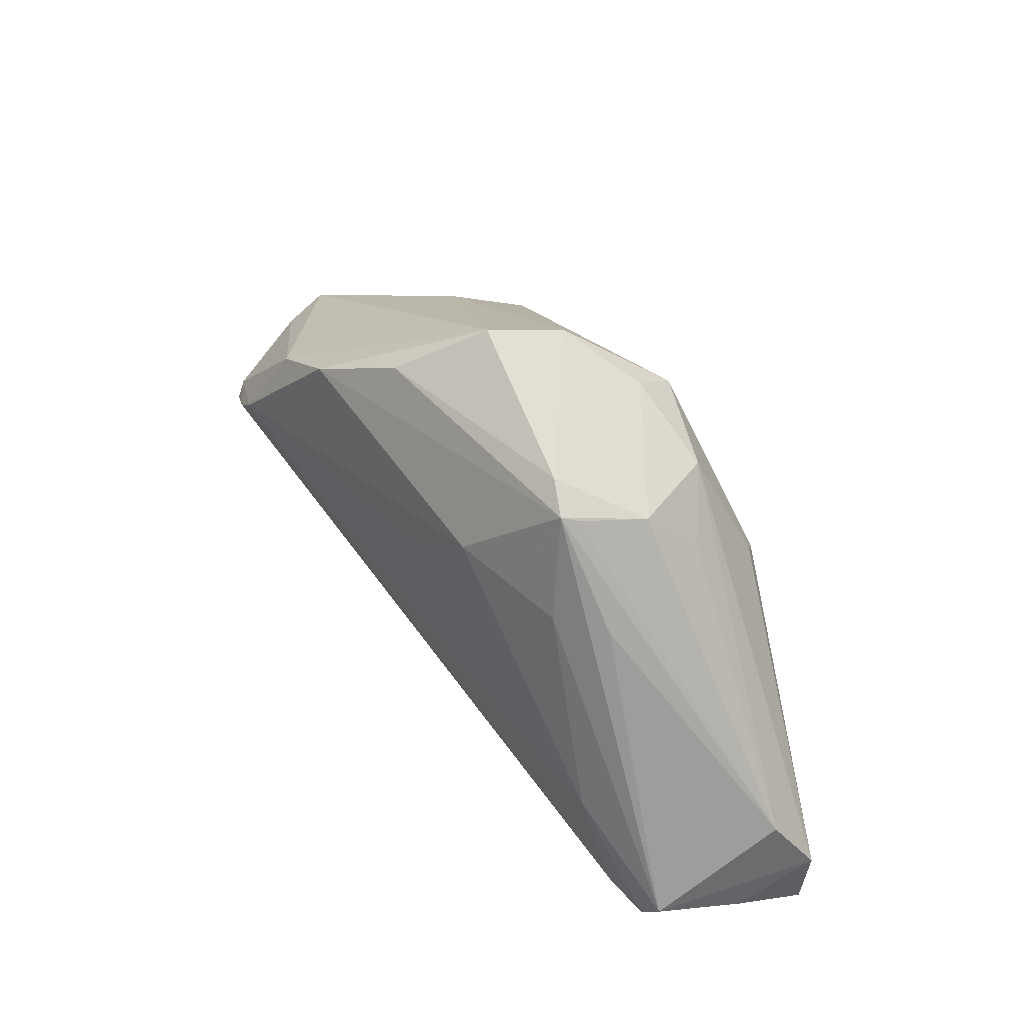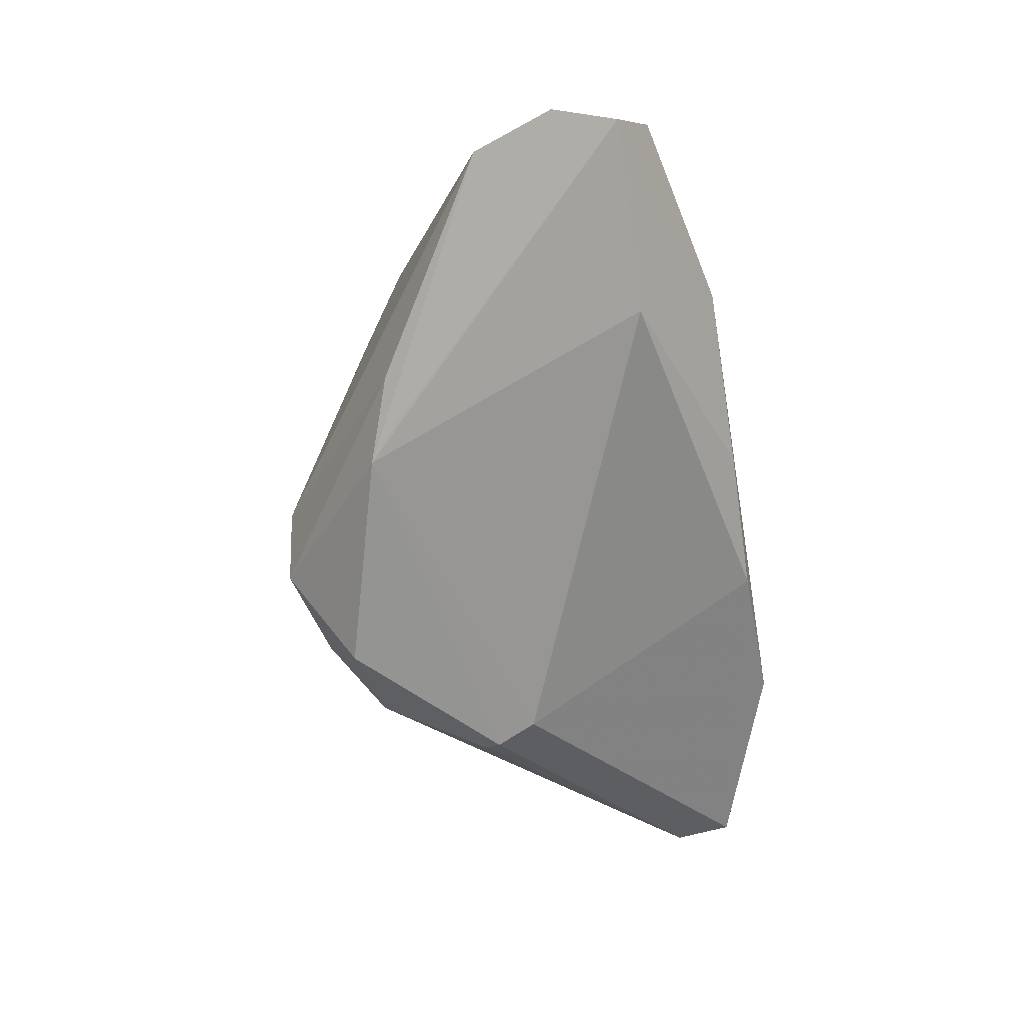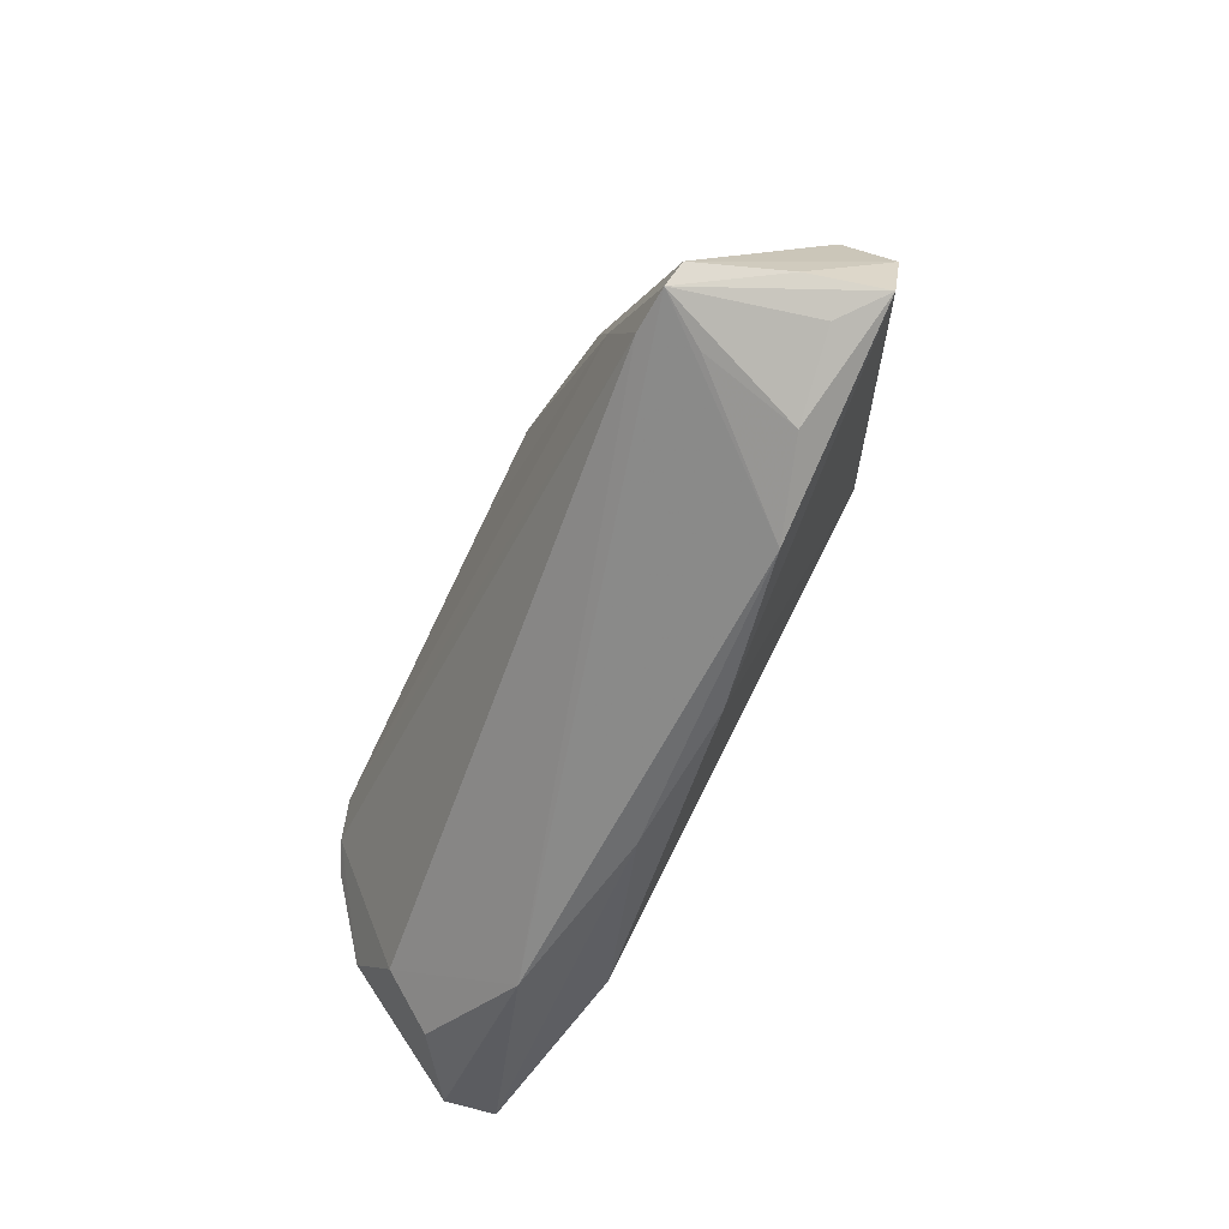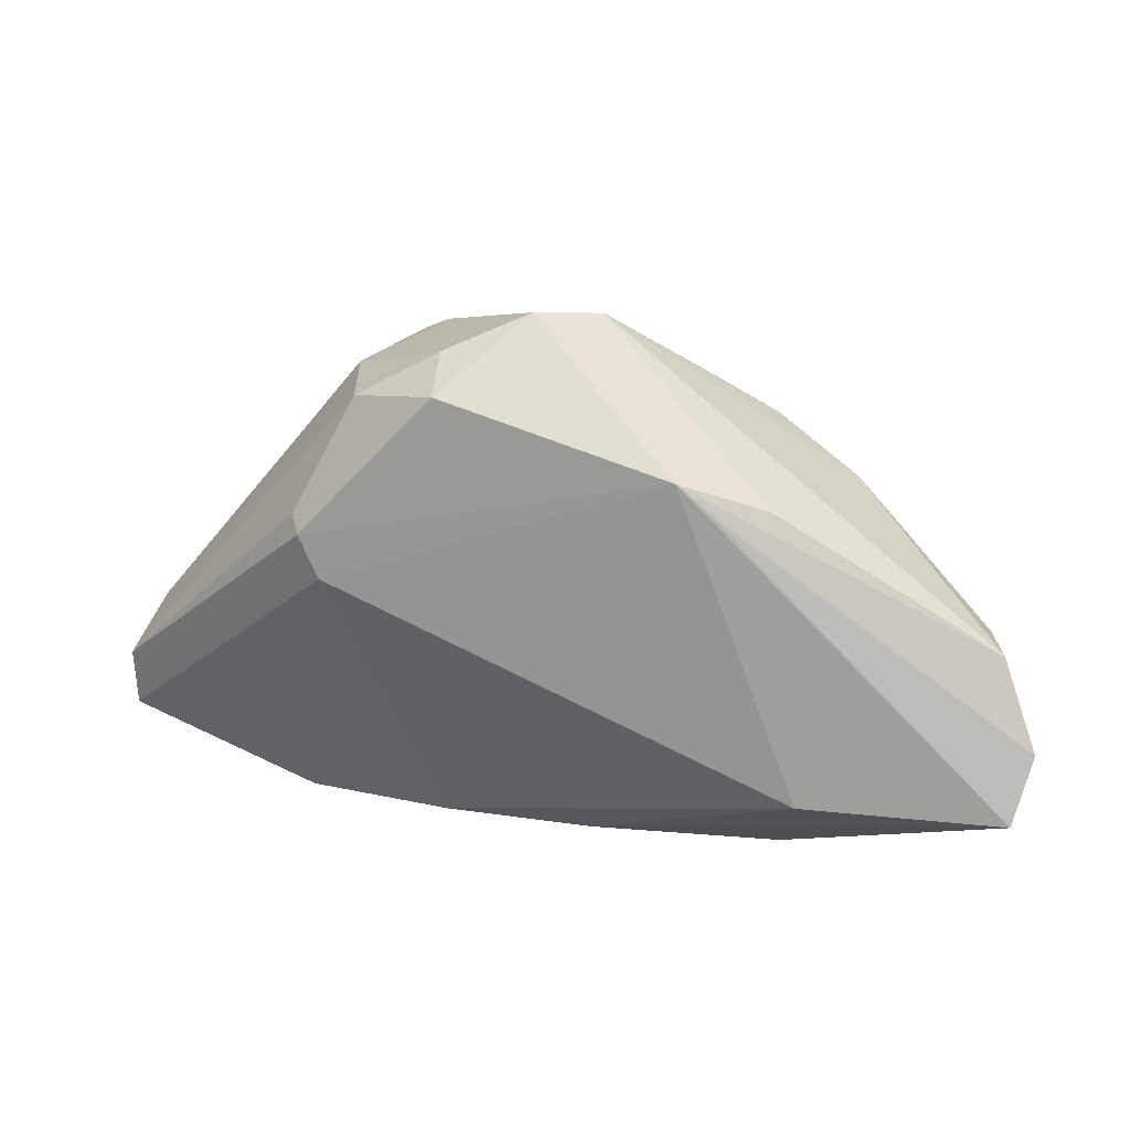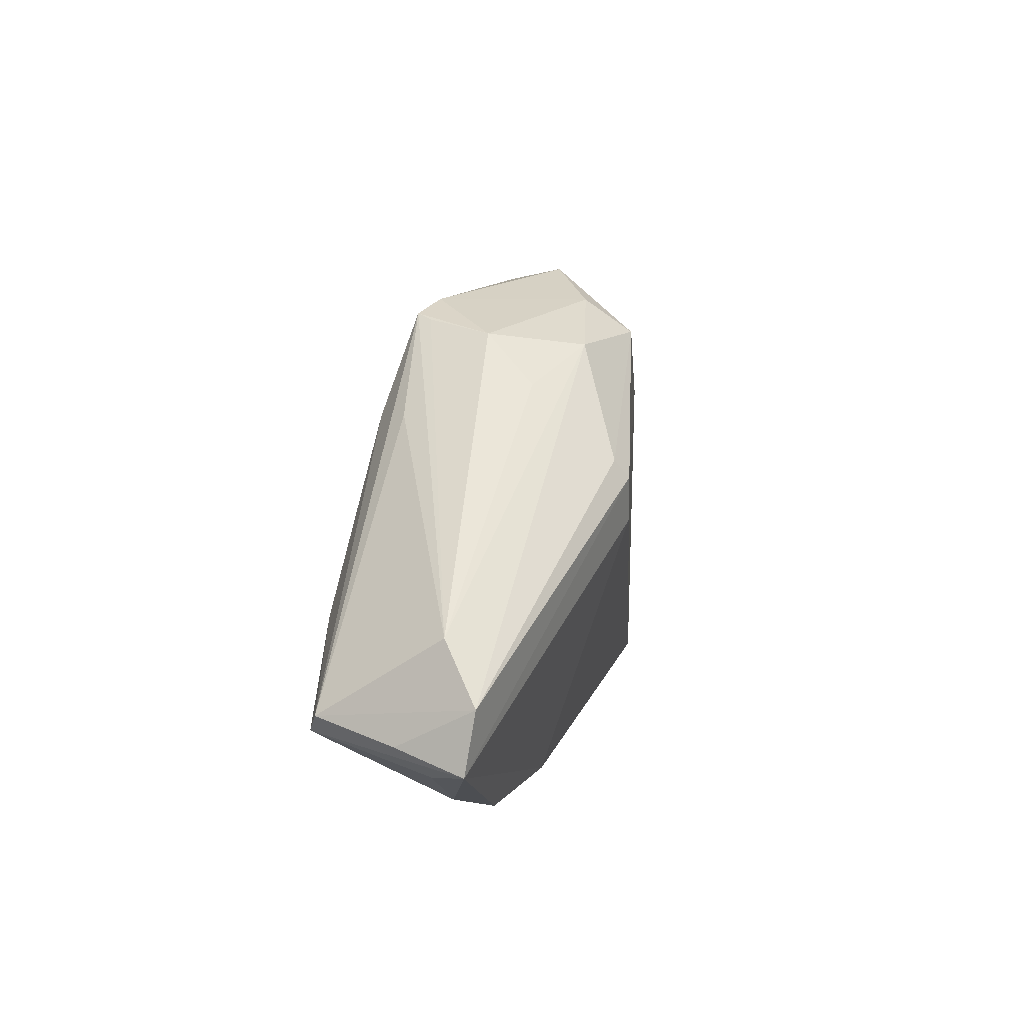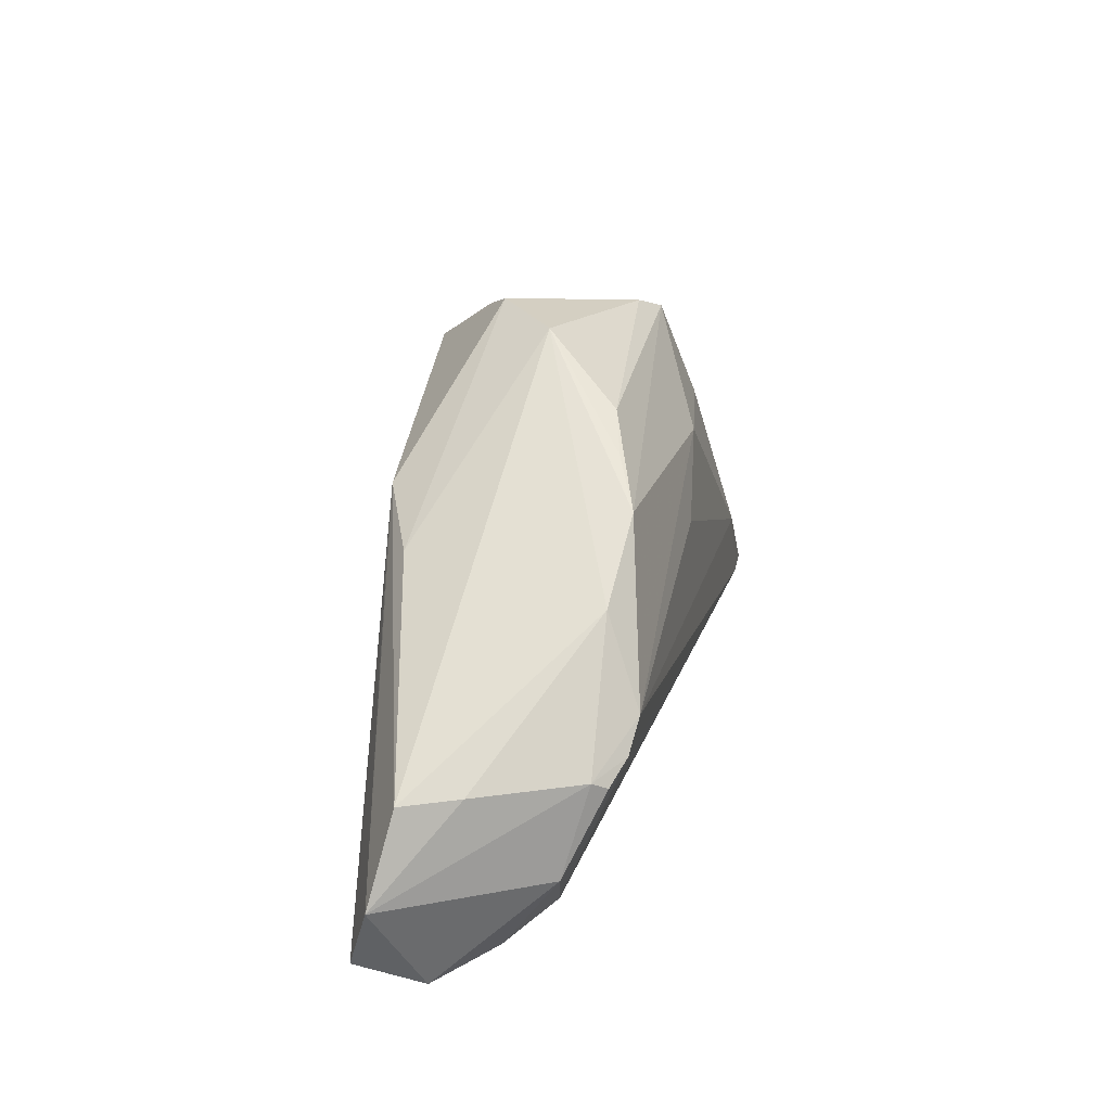
<metadata>
{"format":"obj","ext":"obj","renderer":"f3d","projection":"perspective","resolution":1024,"background":"white","views":[{"elev":50.9,"azim":51.9,"up":"+Y"},{"elev":-64.9,"azim":-80.2,"up":"+Z"},{"elev":-55.6,"azim":65.4,"up":"+Y"},{"elev":18.0,"azim":-163.4,"up":"+Y"},{"elev":4.7,"azim":96.7,"up":"+Y"},{"elev":25.5,"azim":-77.9,"up":"+Y"}]}
</metadata>
<code>
v 0.0532 -0.0159 0.01643
v 0.04753 -0.0214 0.01201
v -0.005455 -0.03005 -0.005695
v -0.02975 -0.03033 -0.00209
v 0.05093 -0.01808 0.0175
v -0.04644 -0.02481 0.002909
v 0.01009 0.0191 0.01573
v 0.01774 0.03362 0.006848
v 0.03828 -0.006229 0.01777
v -0.05717 -0.0006078 -0.006402
v -0.01841 0.02671 0.01107
v 0.02326 0.0276 -0.01276
v -0.0004808 0.01065 0.01722
v 0.03501 -0.03033 -0.002495
v -0.05611 -0.02453 -0.003474
v -0.04015 0.004416 0.01777
v -0.04379 0.0009547 0.01713
v -0.05472 -0.000108 0.0008654
v 0.02327 0.03086 0.007288
v 0.061 -0.01337 -0.0037
v -0.02933 0.0169 -0.01259
v -0.01259 0.03008 0.009571
v -0.005173 0.03708 -0.0002759
v 0.0272 0.02899 -0.0007529
v -0.04733 -0.001338 0.01559
v 0.0561 -0.02225 0.002134
v -0.01866 0.02069 -0.01693
v 0.03021 0.01309 -0.01714
v -0.04859 -0.0001682 0.01382
v 0.02594 0.01837 0.01335
v 0.01119 0.02933 -0.01806
v 0.03027 0.02255 -0.006764
v 0.05727 -0.005839 0.000415
v -0.02497 0.02242 0.01396
v -0.06168 -0.01199 -0.008814
v 0.058 -0.01845 0.006207
v 0.04634 -0.02703 0.001004
v -0.03385 -0.01969 -0.01524
v -0.05136 -0.01162 0.01089
v -0.02333 0.0166 -0.01623
v 0.01449 -0.0297 -0.006378
v 0.02634 0.005232 -0.01874
v -0.05951 -0.02049 -0.01157
v 0.06116 -0.02119 -0.002374
v 0.02194 0.03166 0.009142
v 0.04493 -0.01771 0.01777
v 0.03234 0.01874 0.009297
v 0.02892 0.01087 -0.01894
v 0.001756 0.03814 -0.007476
v 0.01213 0.03364 -0.012
v -0.03569 0.01497 0.01298
v -0.04318 -0.01961 0.009148
f 43 27 38
f 38 27 42
f 40 27 43
f 49 27 21
f 21 27 10
f 35 40 43
f 43 15 35
f 35 15 39
f 10 27 35
f 27 40 35
f 29 35 39
f 17 46 16
f 52 46 17
f 17 39 52
f 16 29 17
f 4 46 52
f 14 5 4
f 4 5 46
f 4 15 43
f 49 21 23
f 23 21 10
f 31 27 49
f 51 23 10
f 34 23 51
f 16 34 51
f 51 29 16
f 25 29 39
f 39 17 25
f 25 17 29
f 14 44 37
f 6 4 52
f 15 4 6
f 52 39 6
f 39 15 6
f 41 38 42
f 42 44 41
f 41 44 14
f 22 34 45
f 7 34 16
f 45 34 7
f 47 45 1
f 1 5 36
f 36 5 44
f 50 24 12
f 50 31 49
f 12 31 50
f 33 47 1
f 45 47 33
f 42 27 48
f 27 31 48
f 48 44 42
f 18 51 10
f 29 51 18
f 10 35 18
f 35 29 18
f 2 5 14
f 14 37 2
f 2 37 5
f 44 5 26
f 26 37 44
f 5 37 26
f 38 41 3
f 43 38 3
f 3 4 43
f 14 4 3
f 3 41 14
f 8 22 45
f 23 22 8
f 49 23 8
f 45 24 8
f 8 50 49
f 24 50 8
f 11 23 34
f 34 22 11
f 11 22 23
f 46 5 9
f 16 46 9
f 9 5 1
f 20 36 44
f 44 48 20
f 1 36 20
f 20 33 1
f 12 33 20
f 12 24 32
f 32 33 12
f 24 33 32
f 19 24 45
f 45 33 19
f 19 33 24
f 28 31 12
f 28 48 31
f 12 20 28
f 28 20 48
f 13 7 16
f 16 9 13
f 13 9 7
f 45 7 30
f 7 9 30
f 1 45 30
f 30 9 1

</code>
